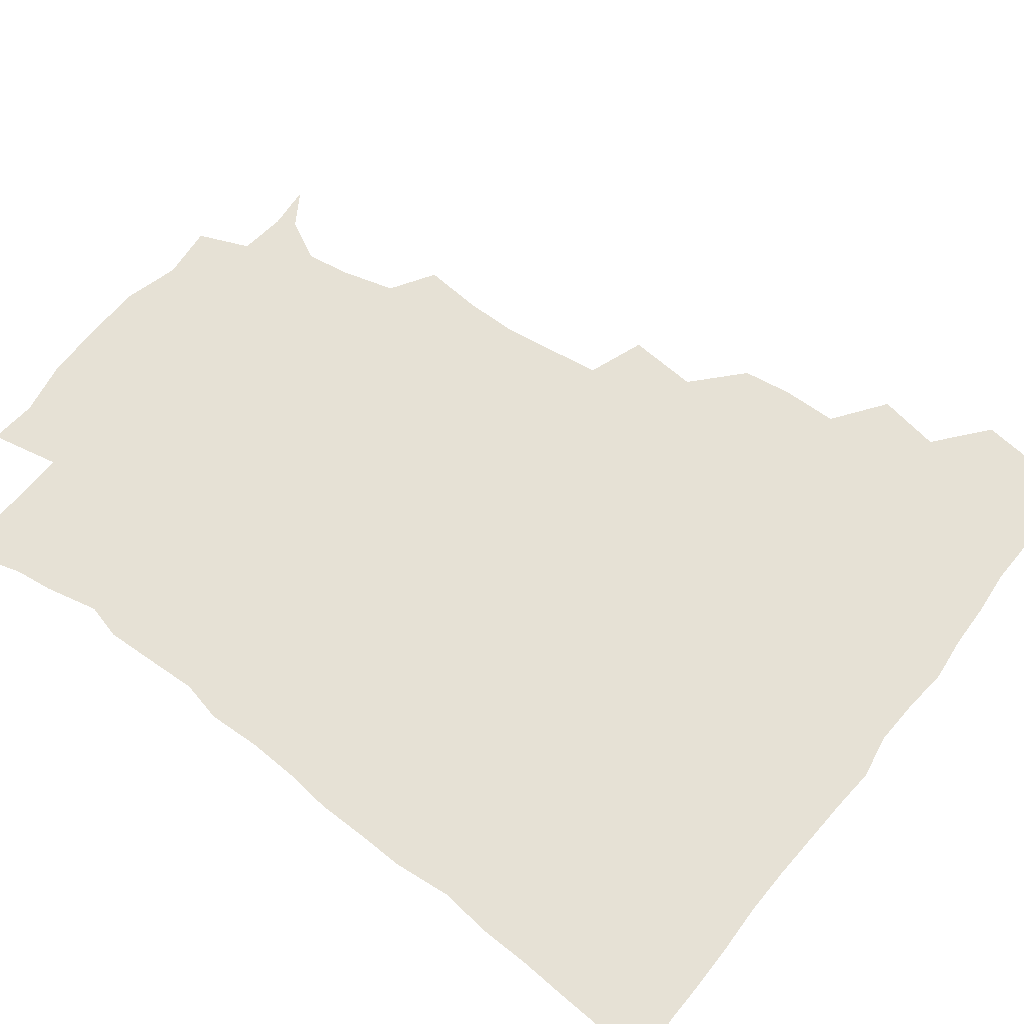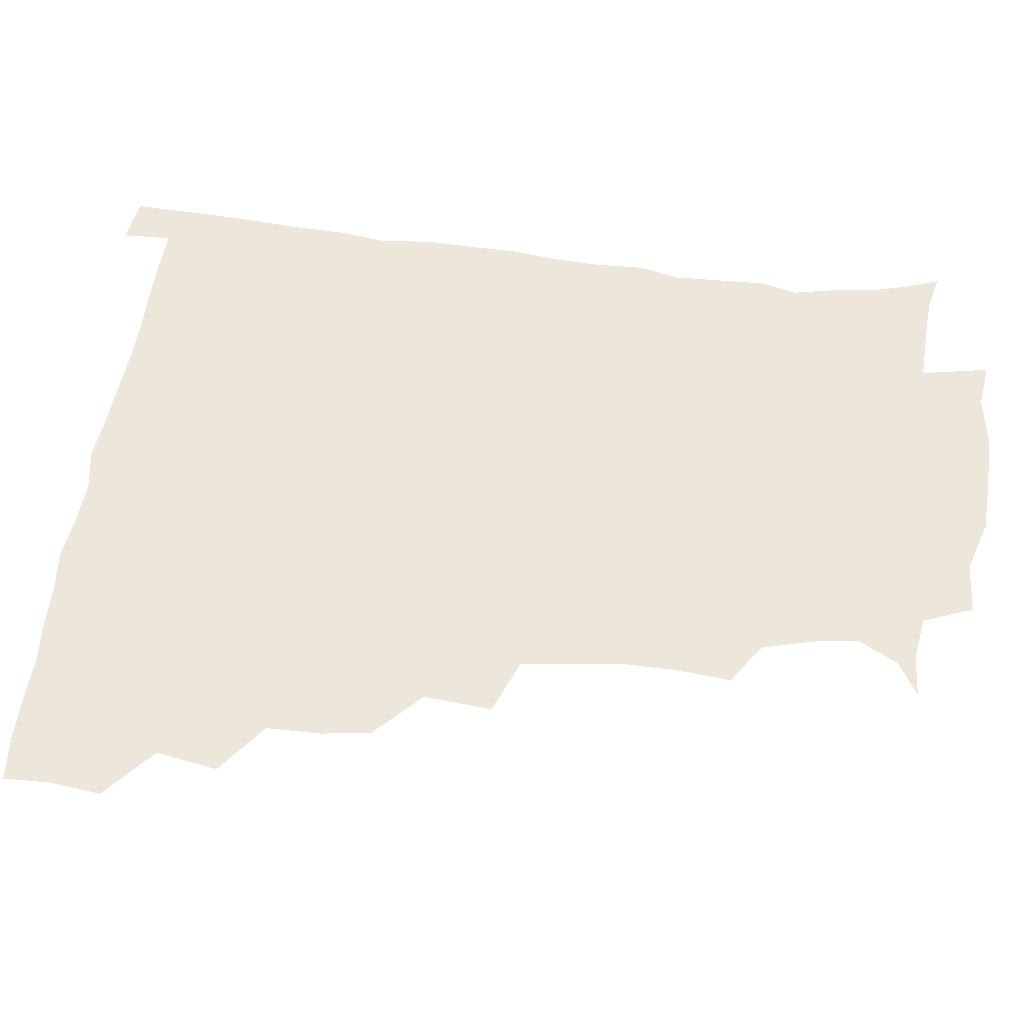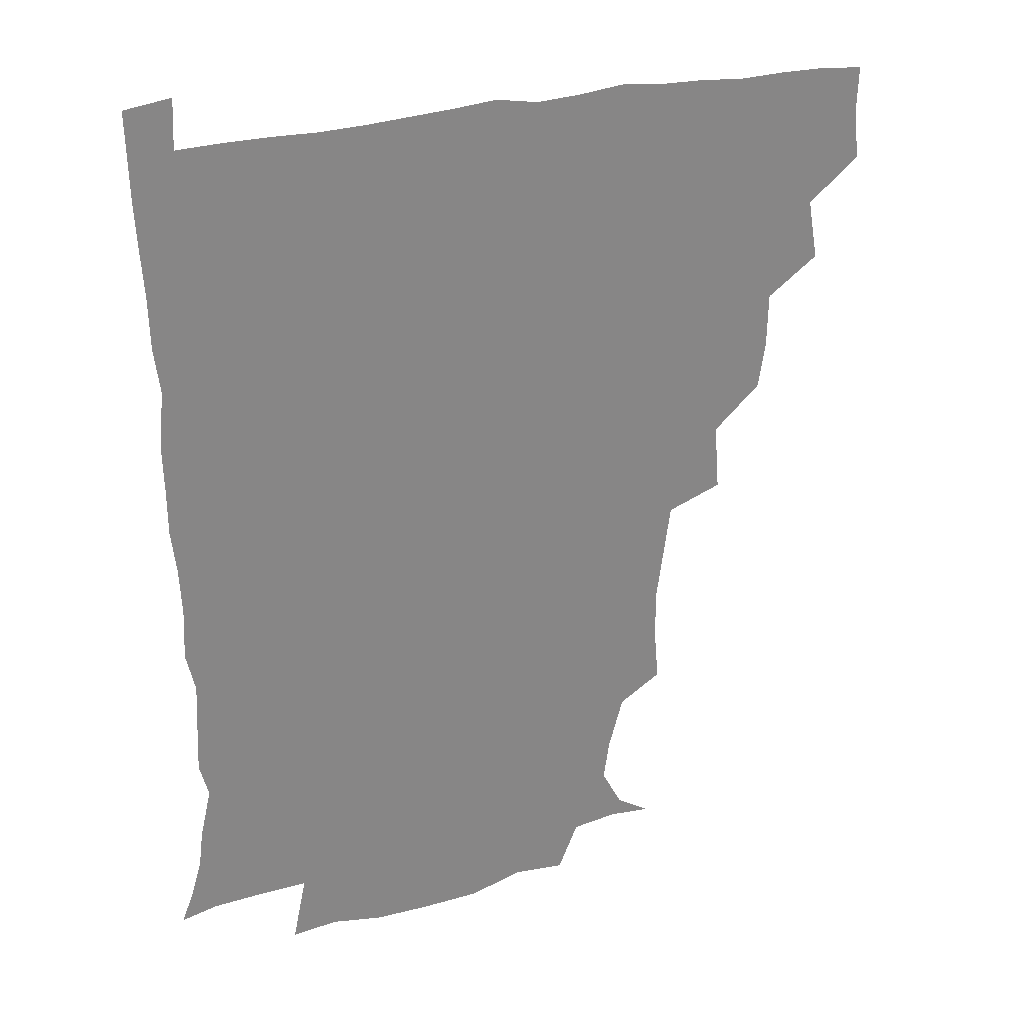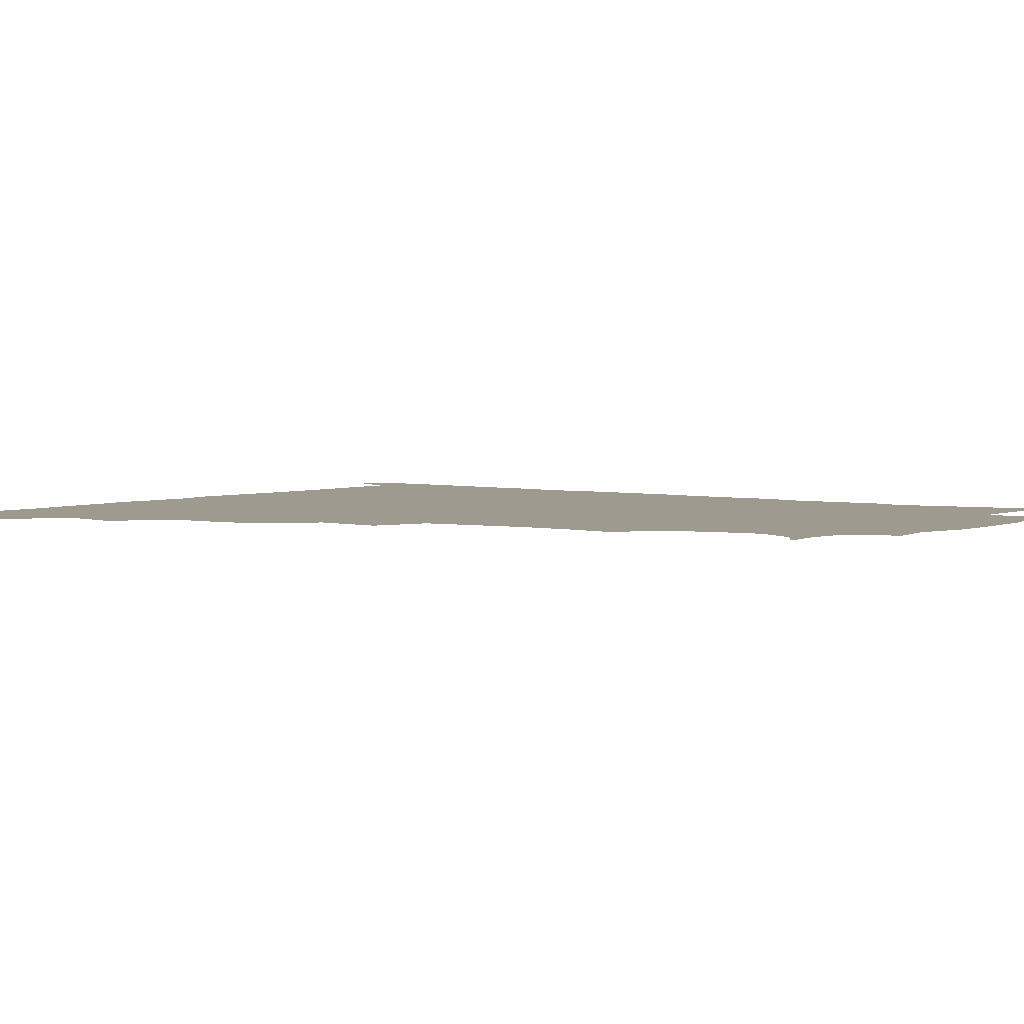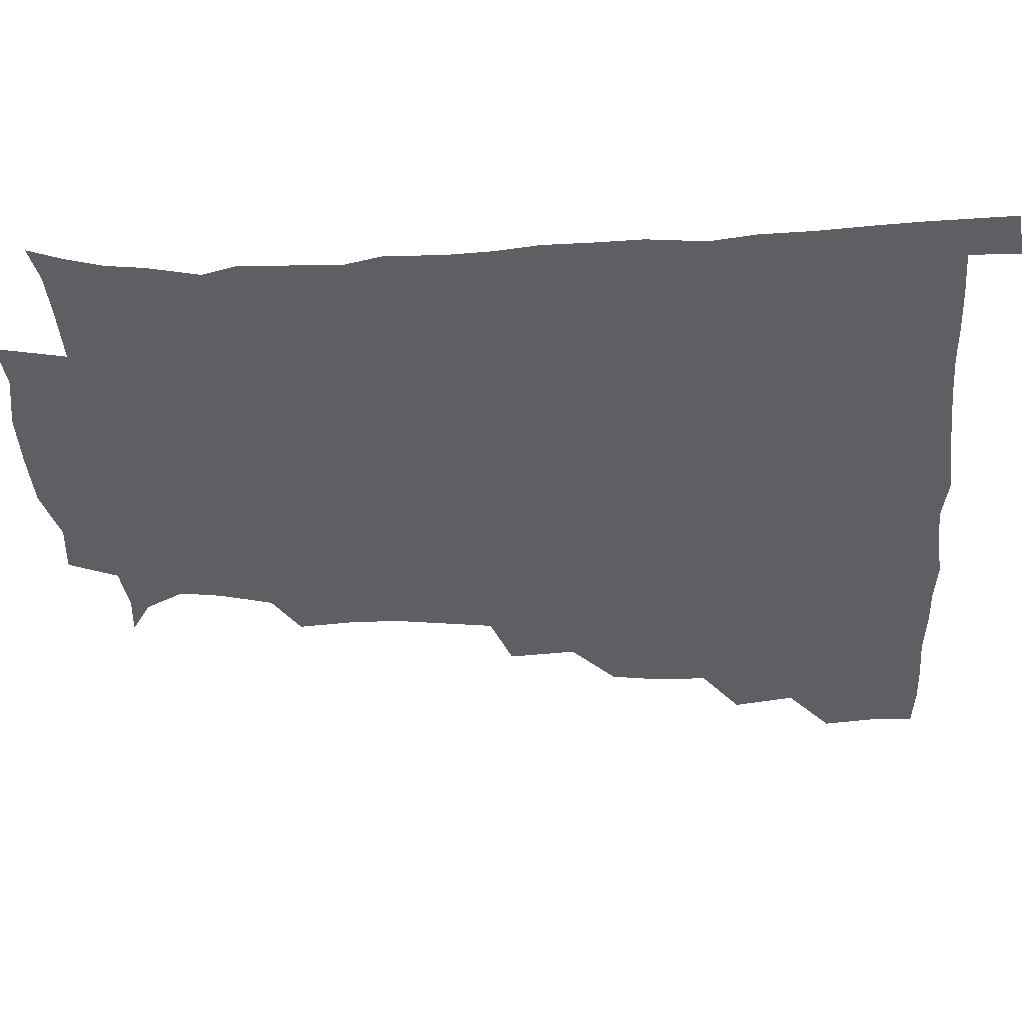
<metadata>
{"format":"obj","ext":"obj","renderer":"f3d","projection":"perspective","resolution":1024,"background":"white","views":[{"elev":64.7,"azim":127.4,"up":"+Z"},{"elev":53.3,"azim":-82.3,"up":"+Z"},{"elev":28.0,"azim":158.8,"up":"+Y"},{"elev":3.7,"azim":-53.8,"up":"+Z"},{"elev":-42.0,"azim":93.0,"up":"+Z"}]}
</metadata>
<code>
v 435.4 403.4 0
v 437.2 420.3 0
v 436.7 435.6 0
v 449.2 368.5 0
v 452.7 388.9 0
v 451.7 404.7 0
v 452.5 420.4 0
v 451.5 436.9 0
v 469.2 321.6 0
v 466.8 337.6 0
v 466.5 355.7 0
v 468.7 375.7 0
v 468.1 390.8 0
v 467.6 405.8 0
v 467.3 420.6 0
v 466.5 437.1 0
v 483.5 283.8 0
v 485.2 306.7 0
v 484.5 328.9 0
v 483.6 344.8 0
v 483.9 361.8 0
v 483.5 376.8 0
v 483 391.5 0
v 482.6 406 0
v 482.1 420.7 0
v 481.7 436.6 0
v 505.2 207.1 0
v 506.7 225.6 0
v 506.7 242.2 0
v 504.8 256.3 0
v 502 276.9 0
v 500 296.3 0
v 499.3 313.7 0
v 497.6 328.7 0
v 497.7 345.1 0
v 498.3 362.1 0
v 498.2 377.1 0
v 497.7 391.6 0
v 497.4 405.9 0
v 497 420.2 0
v 496.5 437.8 0
v 508 145.7 0
v 519.4 152.7 0
v 526.4 166 0
v 524.4 180.1 0
v 519.4 198 0
v 520.3 219.8 0
v 519.6 236.2 0
v 518.4 251.4 0
v 516.6 267.5 0
v 515.2 284.9 0
v 514.8 301.9 0
v 515 319.2 0
v 514.6 333.8 0
v 513.2 347.5 0
v 513.7 363.4 0
v 513 377.3 0
v 512.4 391.6 0
v 511.9 406.1 0
v 511.5 420.6 0
v 511.1 438.1 0
v 522.3 146.8 0
v 532.5 158 0
v 536.1 174.8 0
v 533.8 191.2 0
v 532.1 206.9 0
v 533.7 227.7 0
v 531.8 240.8 0
v 530.7 255.5 0
v 529.9 272 0
v 528.7 286.4 0
v 528.8 304 0
v 528.6 318 0
v 528.6 334.2 0
v 528.1 348.4 0
v 527.9 363 0
v 528.5 377.7 0
v 527.1 391.7 0
v 527 406.1 0
v 526.3 421.5 0
v 525.5 439.5 0
v 537.5 144.8 0
v 547.3 166 0
v 547.8 182.5 0
v 545.9 196.4 0
v 546.2 214 0
v 546.5 231 0
v 545.1 244.2 0
v 544.9 260 0
v 543.6 273 0
v 543 288.3 0
v 542.5 302.4 0
v 543 319.6 0
v 543.2 334.4 0
v 542.6 348.4 0
v 542.4 362.5 0
v 542.8 377.5 0
v 542.4 391.4 0
v 542.4 405.4 0
v 541.5 420.8 0
v 540.4 437.9 0
v 544.4 128.3 0
v 556 150.9 0
v 560.1 168.1 0
v 560 185.8 0
v 559.8 200.3 0
v 559.5 215.8 0
v 559.7 231.1 0
v 558.5 245.3 0
v 558.2 260.2 0
v 557.9 274.9 0
v 557.2 289.2 0
v 558.2 306.1 0
v 557.1 318.8 0
v 557.8 335.6 0
v 557.2 348.5 0
v 557.7 363.5 0
v 557.3 377.3 0
v 556.8 391.4 0
v 556.8 405.6 0
v 556.5 420.1 0
v 555.4 437 0
v 561.8 129.8 0
v 571.4 152.1 0
v 573.6 171 0
v 573.6 185.2 0
v 573.1 200.9 0
v 571.6 218 0
v 574.2 233.7 0
v 572.3 245.9 0
v 572.3 261.3 0
v 572.1 274.9 0
v 571.7 289.3 0
v 572 306.4 0
v 572.3 321.1 0
v 572 334.8 0
v 571.9 348.8 0
v 572.4 364 0
v 571.8 377.4 0
v 572 391.5 0
v 571.5 405.9 0
v 570.9 420.6 0
v 569.6 439.5 0
v 579.8 124.5 0
v 586.2 153 0
v 586.8 170.6 0
v 587.3 186.3 0
v 587.3 202.8 0
v 586 215.1 0
v 585.4 236.1 0
v 586.6 247.7 0
v 586.9 261.2 0
v 586.6 276.1 0
v 586.3 290.4 0
v 586.2 306.5 0
v 586.4 321.3 0
v 586.6 334.9 0
v 586.5 348.4 0
v 586.7 363.6 0
v 586.7 377.5 0
v 586.6 391.6 0
v 586.6 405.7 0
v 585.5 421.5 0
v 584.1 438.2 0
v 599.4 123.8 0
v 600.8 152.5 0
v 600.5 170.7 0
v 600.9 187.5 0
v 601 202.8 0
v 602 215.4 0
v 600.8 229.4 0
v 600.5 243.7 0
v 599.9 261.6 0
v 600.5 276.8 0
v 600.5 291.1 0
v 600.5 306.5 0
v 600.8 319.8 0
v 600.9 335.5 0
v 601.2 349.2 0
v 601.4 363.8 0
v 601.6 377.8 0
v 601.4 391.9 0
v 601.2 406.4 0
v 600.3 421.6 0
v 598.7 437.3 0
v 618.1 123.8 0
v 615.4 152.4 0
v 615.1 169.3 0
v 614.2 186.7 0
v 614.2 201.8 0
v 615.2 217.8 0
v 614.4 232.3 0
v 614.5 248.4 0
v 614.6 261.6 0
v 614.2 277.1 0
v 614.6 291.4 0
v 614.6 305.6 0
v 615.2 321.1 0
v 615.2 334.9 0
v 615.6 350 0
v 615.8 364.2 0
v 616.2 377.9 0
v 616.7 392.1 0
v 616.9 406 0
v 615.8 421 0
v 614.2 436.3 0
v 636.1 126.8 0
v 631.3 149.7 0
v 628.7 169.7 0
v 628.2 185.2 0
v 627.4 201.7 0
v 627.8 218.3 0
v 627.8 232.9 0
v 627.9 246.9 0
v 628.4 262.2 0
v 628.5 275.6 0
v 628.4 290.7 0
v 628.9 304.2 0
v 628.4 322.4 0
v 629.2 335.3 0
v 629.5 350.6 0
v 630.2 363.7 0
v 630.7 378 0
v 631.1 392.1 0
v 631.4 406.3 0
v 631.3 420.6 0
v 630 435.8 0
v 651.6 125.1 0
v 646.9 147.9 0
v 643.7 166.1 0
v 641.3 184.8 0
v 640.7 200.8 0
v 640.4 217.2 0
v 641.2 231 0
v 642.3 242.9 0
v 640.8 261.7 0
v 641.9 275.2 0
v 641.9 290.1 0
v 643.8 302.2 0
v 642.8 319 0
v 643.5 333.4 0
v 642.9 350.1 0
v 644.3 363.3 0
v 644.9 379.5 0
v 645.4 392.4 0
v 645.8 406.5 0
v 646.1 420.7 0
v 645.1 436.2 0
v 666 147.4 0
v 657.9 166.4 0
v 655.3 182 0
v 654 197.8 0
v 653.2 213.8 0
v 653.6 229.3 0
v 654.7 242.9 0
v 655.1 257.3 0
v 655.2 273 0
v 656.1 286.8 0
v 656.2 303.3 0
v 656.5 317.9 0
v 658.1 331.1 0
v 658 346.8 0
v 658.4 362 0
v 658.4 378.6 0
v 659.4 392.6 0
v 660.4 406.5 0
v 660.7 421 0
v 660.5 436.1 0
v 680.8 146.7 0
v 673.6 162.1 0
v 669.4 177.8 0
v 667.7 192.5 0
v 666.4 207.7 0
v 666.9 223.3 0
v 667.1 238.2 0
v 667.9 252.8 0
v 668.9 267.8 0
v 668.6 284.3 0
v 669.4 299.3 0
v 671.8 312.4 0
v 670.9 329.6 0
v 670.7 345.9 0
v 671.8 360.5 0
v 672.8 375.8 0
v 674 390.9 0
v 674.8 406.3 0
v 675.5 420.9 0
v 675.9 435.6 0
v 675.2 452.4 0
v 693.1 143.8 0
v 688.9 154.9 0
v 685.3 167.3 0
v 683.8 179.6 0
v 680 196.9 0
v 683.1 208.4 0
v 682.5 224.3 0
v 681.8 241.3 0
v 684.9 254.8 0
v 684.2 272.2 0
v 685 288.5 0
v 686.8 303.5 0
v 687 319.7 0
v 687.5 335.5 0
v 685.6 355 0
v 687.6 370.3 0
v 688.1 388.2 0
v 689.3 404.8 0
v 690.2 420.3 0
v 690.6 435.4 0
v 691 450.1 0
f 5 6 1
f 1 6 2
f 6 7 2
f 2 7 3
f 7 8 3
f 11 12 4
f 4 12 5
f 12 13 5
f 5 13 6
f 13 14 6
f 6 14 7
f 14 15 7
f 7 15 8
f 15 16 8
f 18 19 9
f 9 19 10
f 19 20 10
f 10 20 11
f 20 21 11
f 11 21 12
f 21 22 12
f 12 22 13
f 22 23 13
f 13 23 14
f 23 24 14
f 14 24 15
f 24 25 15
f 15 25 16
f 25 26 16
f 31 32 17
f 17 32 18
f 32 33 18
f 18 33 19
f 33 34 19
f 19 34 20
f 34 35 20
f 20 35 21
f 35 36 21
f 21 36 22
f 36 37 22
f 22 37 23
f 37 38 23
f 23 38 24
f 38 39 24
f 24 39 25
f 39 40 25
f 25 40 26
f 40 41 26
f 46 47 27
f 27 47 28
f 47 48 28
f 28 48 29
f 48 49 29
f 29 49 30
f 49 50 30
f 30 50 31
f 50 51 31
f 31 51 32
f 51 52 32
f 32 52 33
f 52 53 33
f 33 53 34
f 53 54 34
f 34 54 35
f 54 55 35
f 35 55 36
f 55 56 36
f 36 56 37
f 56 57 37
f 37 57 38
f 57 58 38
f 38 58 39
f 58 59 39
f 39 59 40
f 59 60 40
f 40 60 41
f 60 61 41
f 42 62 43
f 62 63 43
f 43 63 44
f 63 64 44
f 44 64 45
f 64 65 45
f 45 65 46
f 65 66 46
f 46 66 47
f 66 67 47
f 47 67 48
f 67 68 48
f 48 68 49
f 68 69 49
f 49 69 50
f 69 70 50
f 50 70 51
f 70 71 51
f 51 71 52
f 71 72 52
f 52 72 53
f 72 73 53
f 53 73 54
f 73 74 54
f 54 74 55
f 74 75 55
f 55 75 56
f 75 76 56
f 56 76 57
f 76 77 57
f 57 77 58
f 77 78 58
f 58 78 59
f 78 79 59
f 59 79 60
f 79 80 60
f 60 80 61
f 80 81 61
f 62 82 63
f 82 83 63
f 63 83 64
f 83 84 64
f 64 84 65
f 84 85 65
f 65 85 66
f 85 86 66
f 66 86 67
f 86 87 67
f 67 87 68
f 87 88 68
f 68 88 69
f 88 89 69
f 69 89 70
f 89 90 70
f 70 90 71
f 90 91 71
f 71 91 72
f 91 92 72
f 72 92 73
f 92 93 73
f 73 93 74
f 93 94 74
f 74 94 75
f 94 95 75
f 75 95 76
f 95 96 76
f 76 96 77
f 96 97 77
f 77 97 78
f 97 98 78
f 78 98 79
f 98 99 79
f 79 99 80
f 99 100 80
f 80 100 81
f 100 101 81
f 102 103 82
f 82 103 83
f 103 104 83
f 83 104 84
f 104 105 84
f 84 105 85
f 105 106 85
f 85 106 86
f 106 107 86
f 86 107 87
f 107 108 87
f 87 108 88
f 108 109 88
f 88 109 89
f 109 110 89
f 89 110 90
f 110 111 90
f 90 111 91
f 111 112 91
f 91 112 92
f 112 113 92
f 92 113 93
f 113 114 93
f 93 114 94
f 114 115 94
f 94 115 95
f 115 116 95
f 95 116 96
f 116 117 96
f 96 117 97
f 117 118 97
f 97 118 98
f 118 119 98
f 98 119 99
f 119 120 99
f 99 120 100
f 120 121 100
f 100 121 101
f 121 122 101
f 102 123 103
f 123 124 103
f 103 124 104
f 124 125 104
f 104 125 105
f 125 126 105
f 105 126 106
f 126 127 106
f 106 127 107
f 127 128 107
f 107 128 108
f 128 129 108
f 108 129 109
f 129 130 109
f 109 130 110
f 130 131 110
f 110 131 111
f 131 132 111
f 111 132 112
f 132 133 112
f 112 133 113
f 133 134 113
f 113 134 114
f 134 135 114
f 114 135 115
f 135 136 115
f 115 136 116
f 136 137 116
f 116 137 117
f 137 138 117
f 117 138 118
f 138 139 118
f 118 139 119
f 139 140 119
f 119 140 120
f 140 141 120
f 120 141 121
f 141 142 121
f 121 142 122
f 142 143 122
f 123 144 124
f 144 145 124
f 124 145 125
f 145 146 125
f 125 146 126
f 146 147 126
f 126 147 127
f 147 148 127
f 127 148 128
f 148 149 128
f 128 149 129
f 149 150 129
f 129 150 130
f 150 151 130
f 130 151 131
f 151 152 131
f 131 152 132
f 152 153 132
f 132 153 133
f 153 154 133
f 133 154 134
f 154 155 134
f 134 155 135
f 155 156 135
f 135 156 136
f 156 157 136
f 136 157 137
f 157 158 137
f 137 158 138
f 158 159 138
f 138 159 139
f 159 160 139
f 139 160 140
f 160 161 140
f 140 161 141
f 161 162 141
f 141 162 142
f 162 163 142
f 142 163 143
f 163 164 143
f 144 165 145
f 165 166 145
f 145 166 146
f 166 167 146
f 146 167 147
f 167 168 147
f 147 168 148
f 168 169 148
f 148 169 149
f 169 170 149
f 149 170 150
f 170 171 150
f 150 171 151
f 171 172 151
f 151 172 152
f 172 173 152
f 152 173 153
f 173 174 153
f 153 174 154
f 174 175 154
f 154 175 155
f 175 176 155
f 155 176 156
f 176 177 156
f 156 177 157
f 177 178 157
f 157 178 158
f 178 179 158
f 158 179 159
f 179 180 159
f 159 180 160
f 180 181 160
f 160 181 161
f 181 182 161
f 161 182 162
f 182 183 162
f 162 183 163
f 183 184 163
f 163 184 164
f 184 185 164
f 165 186 166
f 186 187 166
f 166 187 167
f 187 188 167
f 167 188 168
f 188 189 168
f 168 189 169
f 189 190 169
f 169 190 170
f 190 191 170
f 170 191 171
f 191 192 171
f 171 192 172
f 192 193 172
f 172 193 173
f 193 194 173
f 173 194 174
f 194 195 174
f 174 195 175
f 195 196 175
f 175 196 176
f 196 197 176
f 176 197 177
f 197 198 177
f 177 198 178
f 198 199 178
f 178 199 179
f 199 200 179
f 179 200 180
f 200 201 180
f 180 201 181
f 201 202 181
f 181 202 182
f 202 203 182
f 182 203 183
f 203 204 183
f 183 204 184
f 204 205 184
f 184 205 185
f 205 206 185
f 186 207 187
f 207 208 187
f 187 208 188
f 208 209 188
f 188 209 189
f 209 210 189
f 189 210 190
f 210 211 190
f 190 211 191
f 211 212 191
f 191 212 192
f 212 213 192
f 192 213 193
f 213 214 193
f 193 214 194
f 214 215 194
f 194 215 195
f 215 216 195
f 195 216 196
f 216 217 196
f 196 217 197
f 217 218 197
f 197 218 198
f 218 219 198
f 198 219 199
f 219 220 199
f 199 220 200
f 220 221 200
f 200 221 201
f 221 222 201
f 201 222 202
f 222 223 202
f 202 223 203
f 223 224 203
f 203 224 204
f 224 225 204
f 204 225 205
f 225 226 205
f 205 226 206
f 226 227 206
f 207 228 208
f 228 229 208
f 208 229 209
f 229 230 209
f 209 230 210
f 230 231 210
f 210 231 211
f 231 232 211
f 211 232 212
f 232 233 212
f 212 233 213
f 233 234 213
f 213 234 214
f 234 235 214
f 214 235 215
f 235 236 215
f 215 236 216
f 236 237 216
f 216 237 217
f 237 238 217
f 217 238 218
f 238 239 218
f 218 239 219
f 239 240 219
f 219 240 220
f 240 241 220
f 220 241 221
f 241 242 221
f 221 242 222
f 242 243 222
f 222 243 223
f 243 244 223
f 223 244 224
f 244 245 224
f 224 245 225
f 245 246 225
f 225 246 226
f 246 247 226
f 226 247 227
f 247 248 227
f 229 249 230
f 249 250 230
f 230 250 231
f 250 251 231
f 231 251 232
f 251 252 232
f 232 252 233
f 252 253 233
f 233 253 234
f 253 254 234
f 234 254 235
f 254 255 235
f 235 255 236
f 255 256 236
f 236 256 237
f 256 257 237
f 237 257 238
f 257 258 238
f 238 258 239
f 258 259 239
f 239 259 240
f 259 260 240
f 240 260 241
f 260 261 241
f 241 261 242
f 261 262 242
f 242 262 243
f 262 263 243
f 243 263 244
f 263 264 244
f 244 264 245
f 264 265 245
f 245 265 246
f 265 266 246
f 246 266 247
f 266 267 247
f 247 267 248
f 267 268 248
f 249 269 250
f 269 270 250
f 250 270 251
f 270 271 251
f 251 271 252
f 271 272 252
f 252 272 253
f 272 273 253
f 253 273 254
f 273 274 254
f 254 274 255
f 274 275 255
f 255 275 256
f 275 276 256
f 256 276 257
f 276 277 257
f 257 277 258
f 277 278 258
f 258 278 259
f 278 279 259
f 259 279 260
f 279 280 260
f 260 280 261
f 280 281 261
f 261 281 262
f 281 282 262
f 262 282 263
f 282 283 263
f 263 283 264
f 283 284 264
f 264 284 265
f 284 285 265
f 265 285 266
f 285 286 266
f 266 286 267
f 286 287 267
f 267 287 268
f 287 288 268
f 269 290 270
f 290 291 270
f 270 291 271
f 291 292 271
f 271 292 272
f 292 293 272
f 272 293 273
f 293 294 273
f 273 294 274
f 294 295 274
f 274 295 275
f 295 296 275
f 275 296 276
f 296 297 276
f 276 297 277
f 297 298 277
f 277 298 278
f 298 299 278
f 278 299 279
f 299 300 279
f 279 300 280
f 300 301 280
f 280 301 281
f 301 302 281
f 281 302 282
f 302 303 282
f 282 303 283
f 303 304 283
f 283 304 284
f 304 305 284
f 284 305 285
f 305 306 285
f 285 306 286
f 306 307 286
f 286 307 287
f 307 308 287
f 287 308 288
f 308 309 288
f 288 309 289
f 309 310 289

</code>
